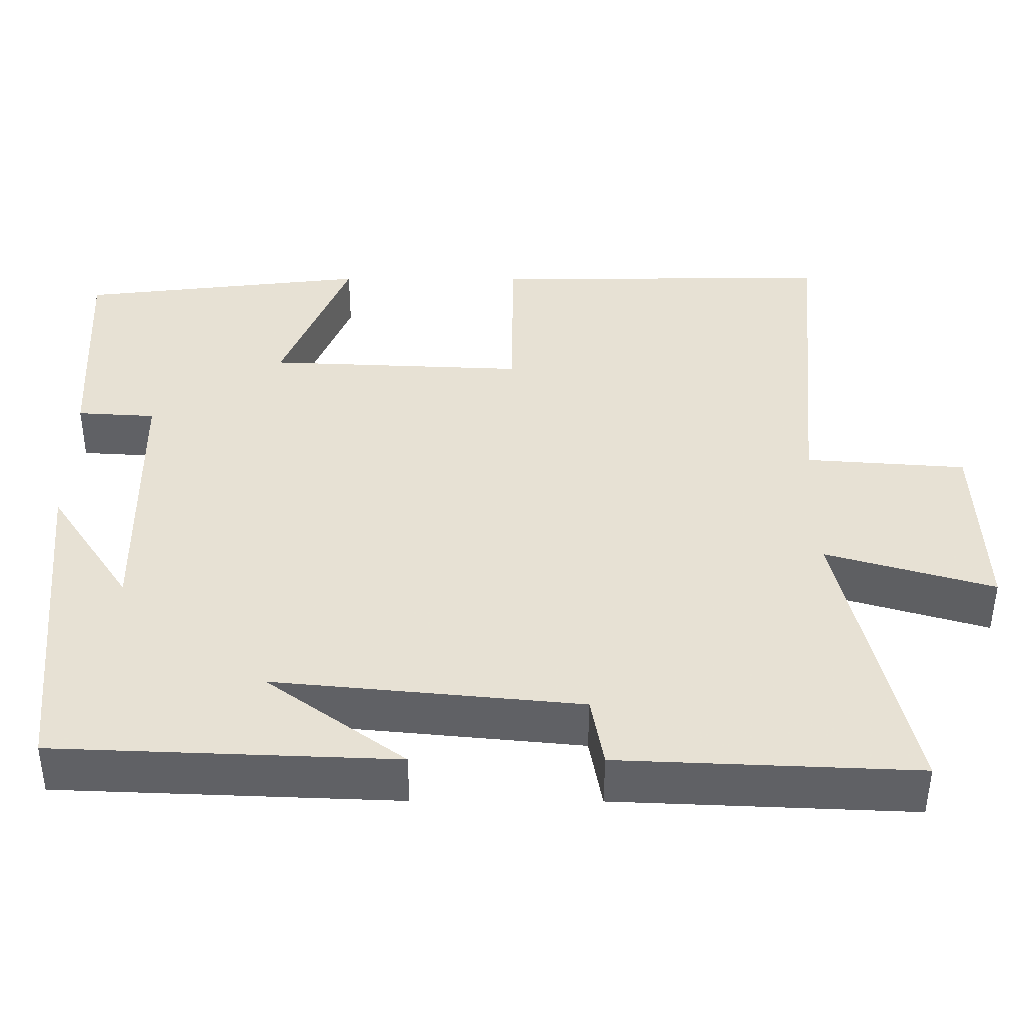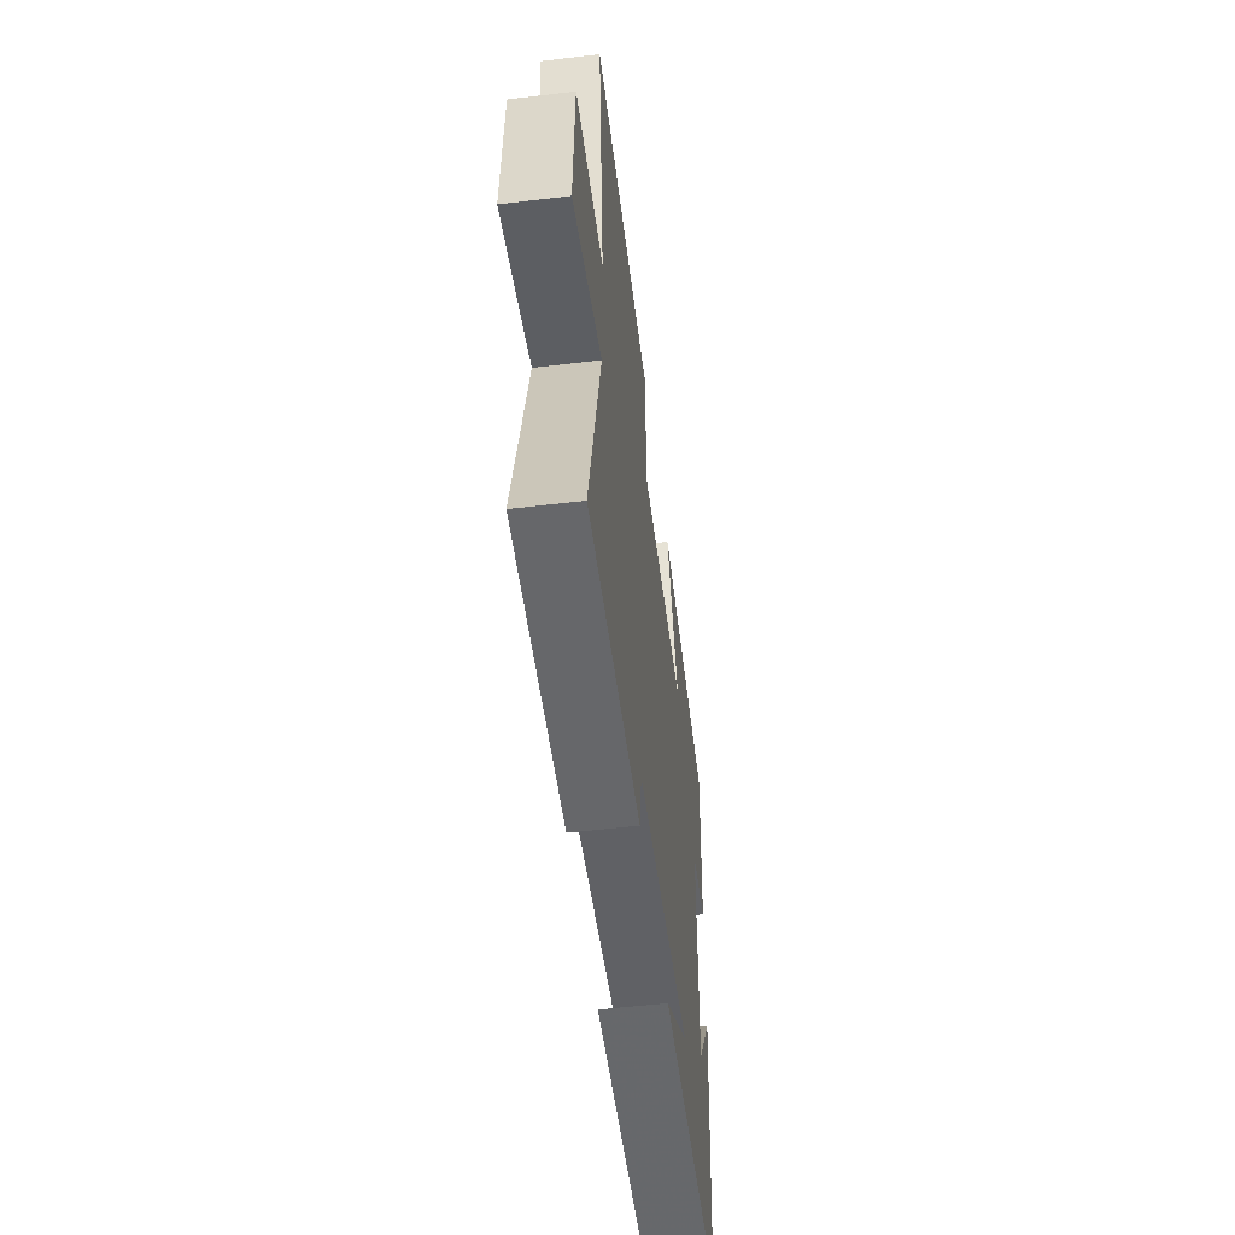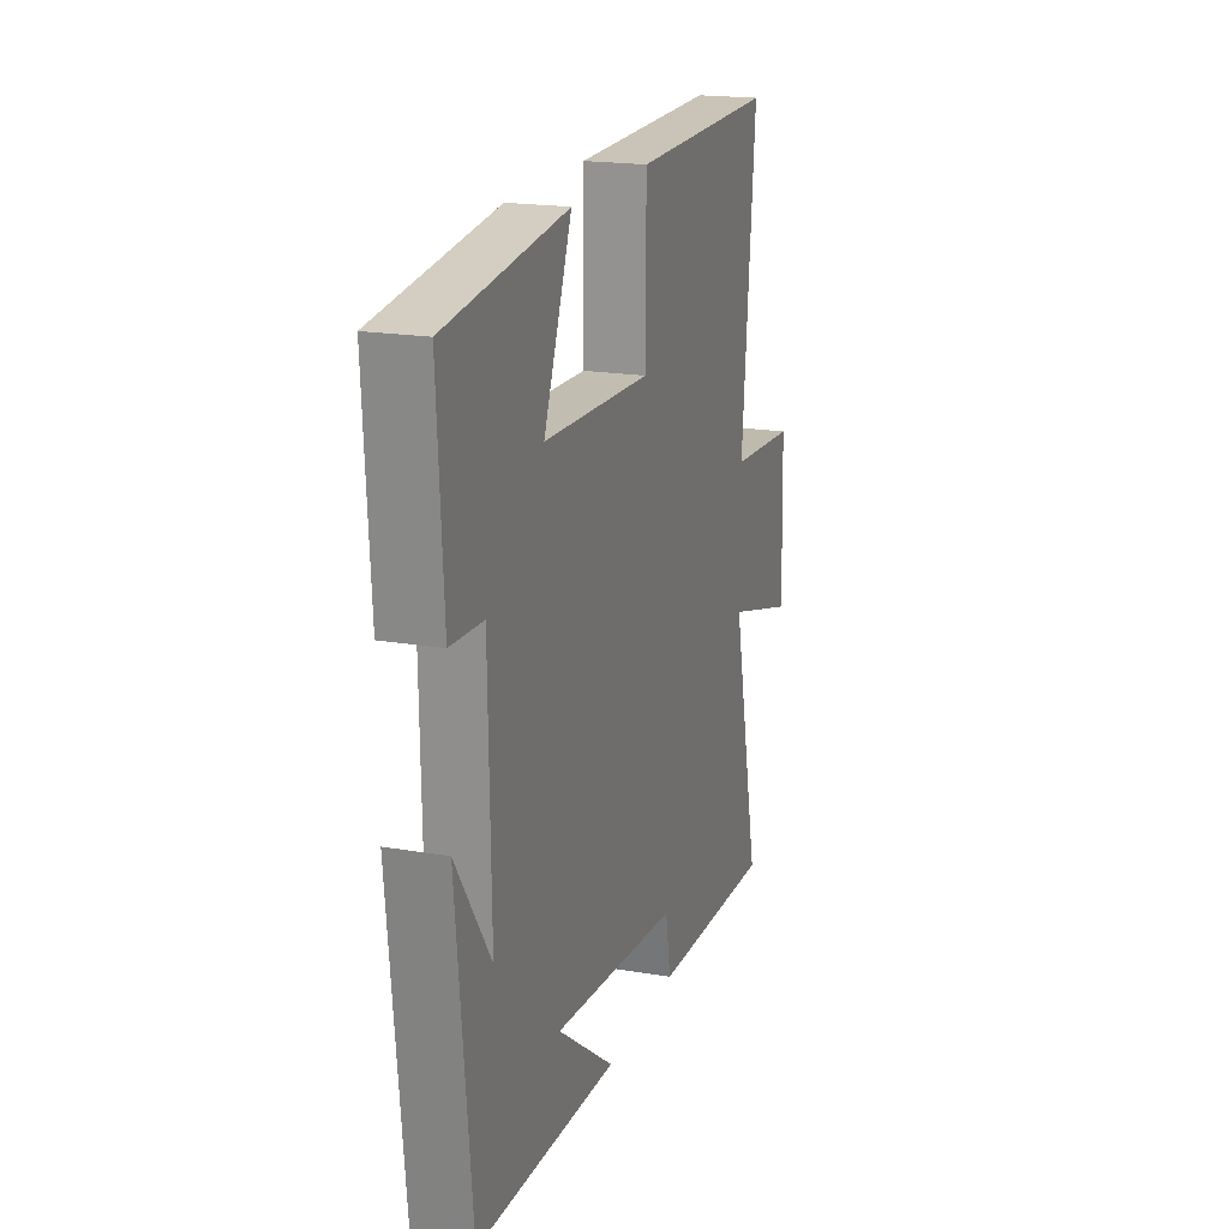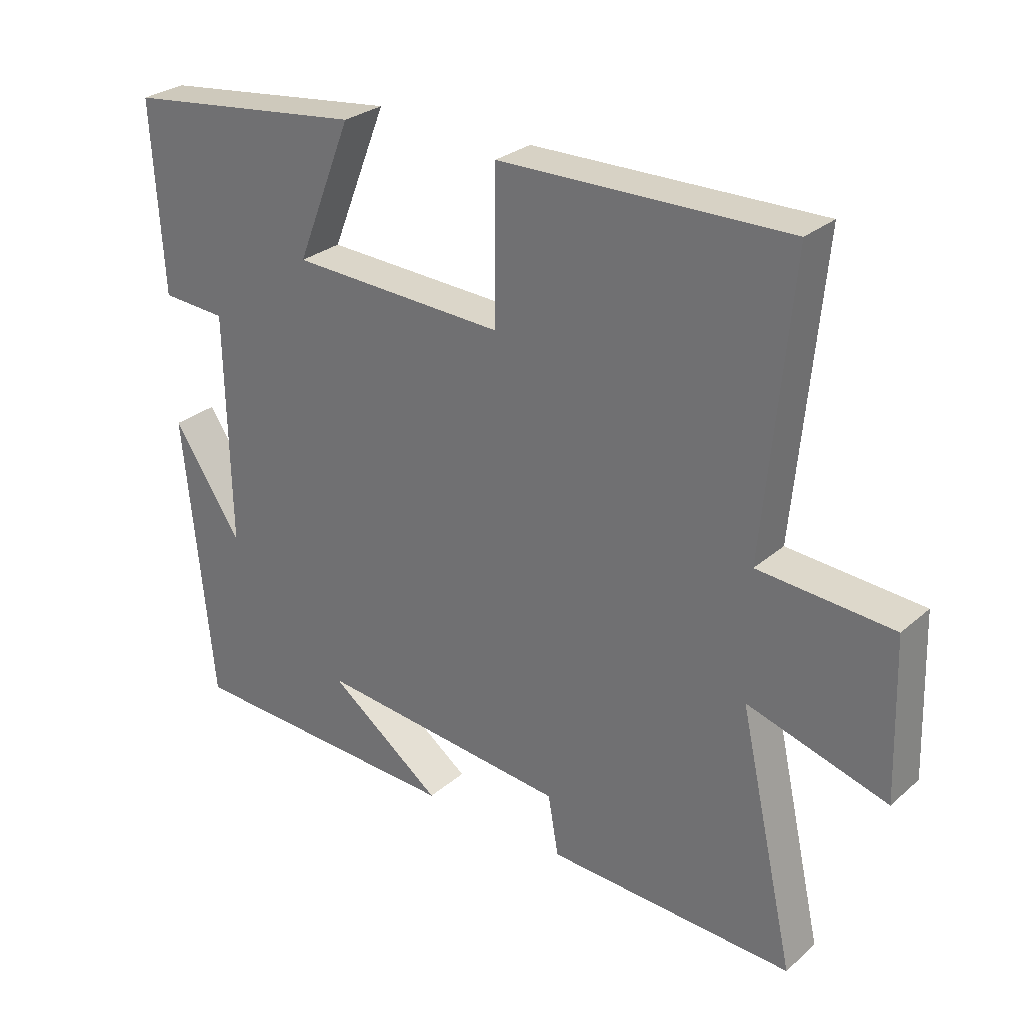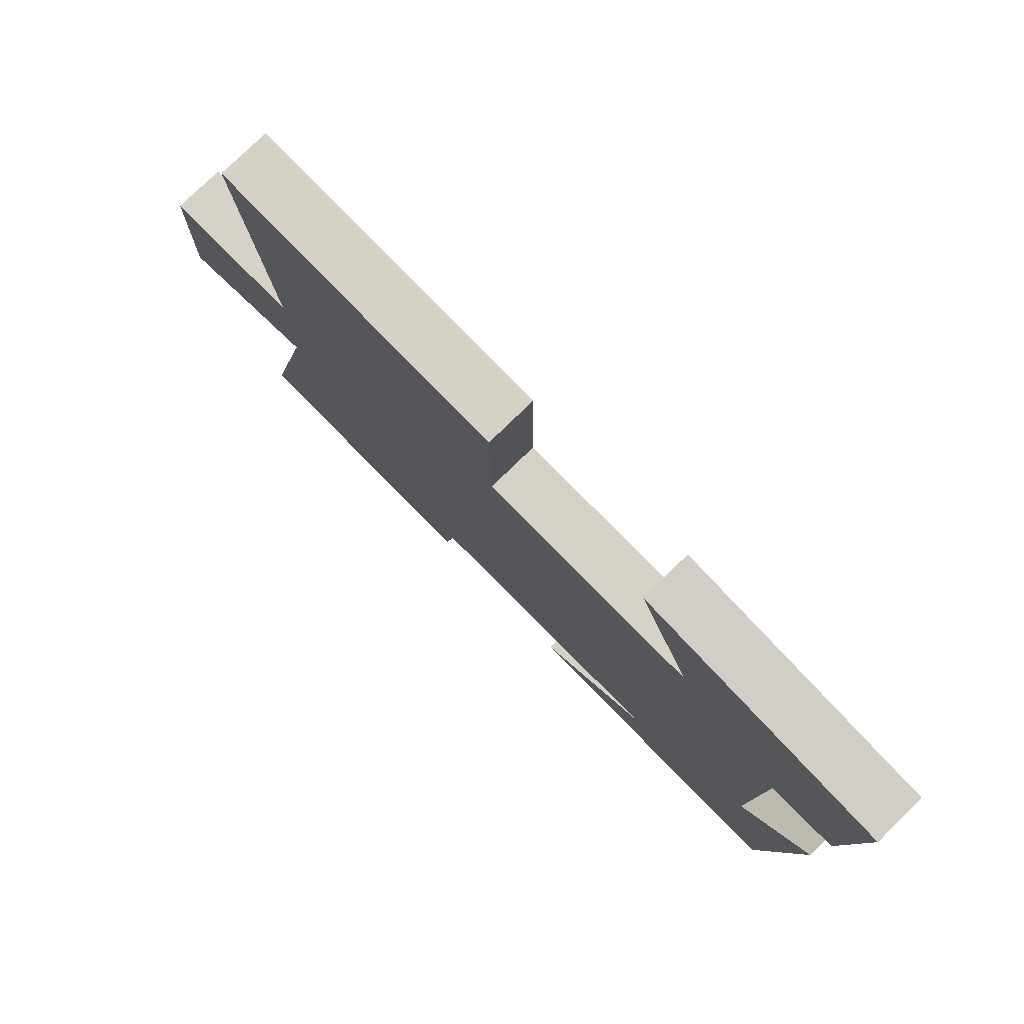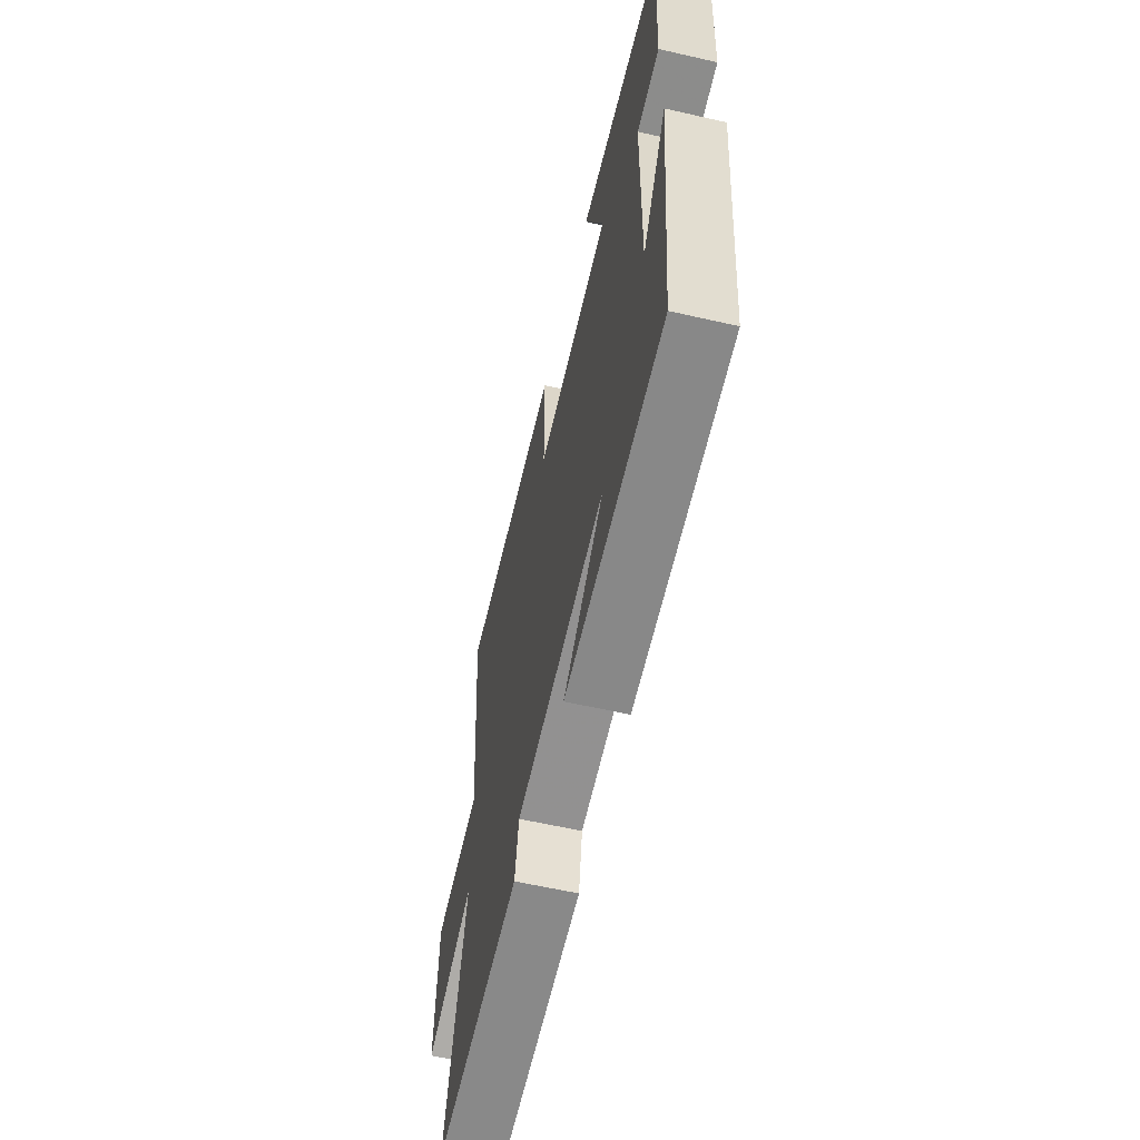
<metadata>
{"format":"obj","ext":"obj","renderer":"f3d","projection":"perspective","resolution":1024,"background":"white","views":[{"elev":-50.4,"azim":179.8,"up":"+Z"},{"elev":-54.5,"azim":-82.8,"up":"+Z"},{"elev":19.2,"azim":107.9,"up":"+Z"},{"elev":28.2,"azim":-141.9,"up":"+Z"},{"elev":78.5,"azim":45.8,"up":"+Z"},{"elev":-60.6,"azim":76.9,"up":"+Z"}]}
</metadata>
<code>
v 0.456 0.07 -0.483
v 0.023 0.07 -0.5
v 0.199 0.07 -0.37
v -0.191 0.07 -0.408
v -0.207 0.07 -0.5
v -0.586 0.07 -0.516
v -0.5 0.07 -0.131
v -0.714 0.07 -0.194
v -0.706 0.07 0.05
v -0.5 0.07 0.065
v -0.541 0.07 0.506
v -0.1 0.07 0.5
v -0.098 0.07 0.272
v 0.232 0.07 0.286
v 0.146 0.07 0.5
v 0.517 0.07 0.455
v 0.5 0.07 0.165
v 0.4 0.07 0.159
v 0.394 0.07 -0.199
v 0.5 0.07 -0.039
v 0.456 0 -0.483
v 0.023 0 -0.5
v 0.199 0 -0.37
v -0.191 0 -0.408
v -0.207 0 -0.5
v -0.586 0 -0.516
v -0.5 0 -0.131
v -0.714 0 -0.194
v -0.706 0 0.05
v -0.5 0 0.065
v -0.541 0 0.506
v -0.1 0 0.5
v -0.098 0 0.272
v 0.232 0 0.286
v 0.146 0 0.5
v 0.517 0 0.455
v 0.5 0 0.165
v 0.4 0 0.159
v 0.394 0 -0.199
v 0.5 0 -0.039
f 19 20 1
f 15 16 17 18
f 14 15 18
f 13 14 18 19
f 10 11 12 13
f 10 13 19 1
f 7 8 9 10
f 4 5 6 7
f 3 4 7 10
f 1 2 3
f 1 3 10
f 21 40 39
f 38 37 36 35
f 38 35 34
f 39 38 34 33
f 33 32 31 30
f 21 39 33 30
f 30 29 28 27
f 27 26 25 24
f 30 27 24 23
f 23 22 21
f 30 23 21
f 1 21 22 2
f 2 22 23 3
f 3 23 24 4
f 4 24 25 5
f 5 25 26 6
f 6 26 27 7
f 7 27 28 8
f 8 28 29 9
f 9 29 30 10
f 10 30 31 11
f 11 31 32 12
f 12 32 33 13
f 13 33 34 14
f 14 34 35 15
f 15 35 36 16
f 16 36 37 17
f 17 37 38 18
f 18 38 39 19
f 19 39 40 20
f 20 40 21 1

</code>
